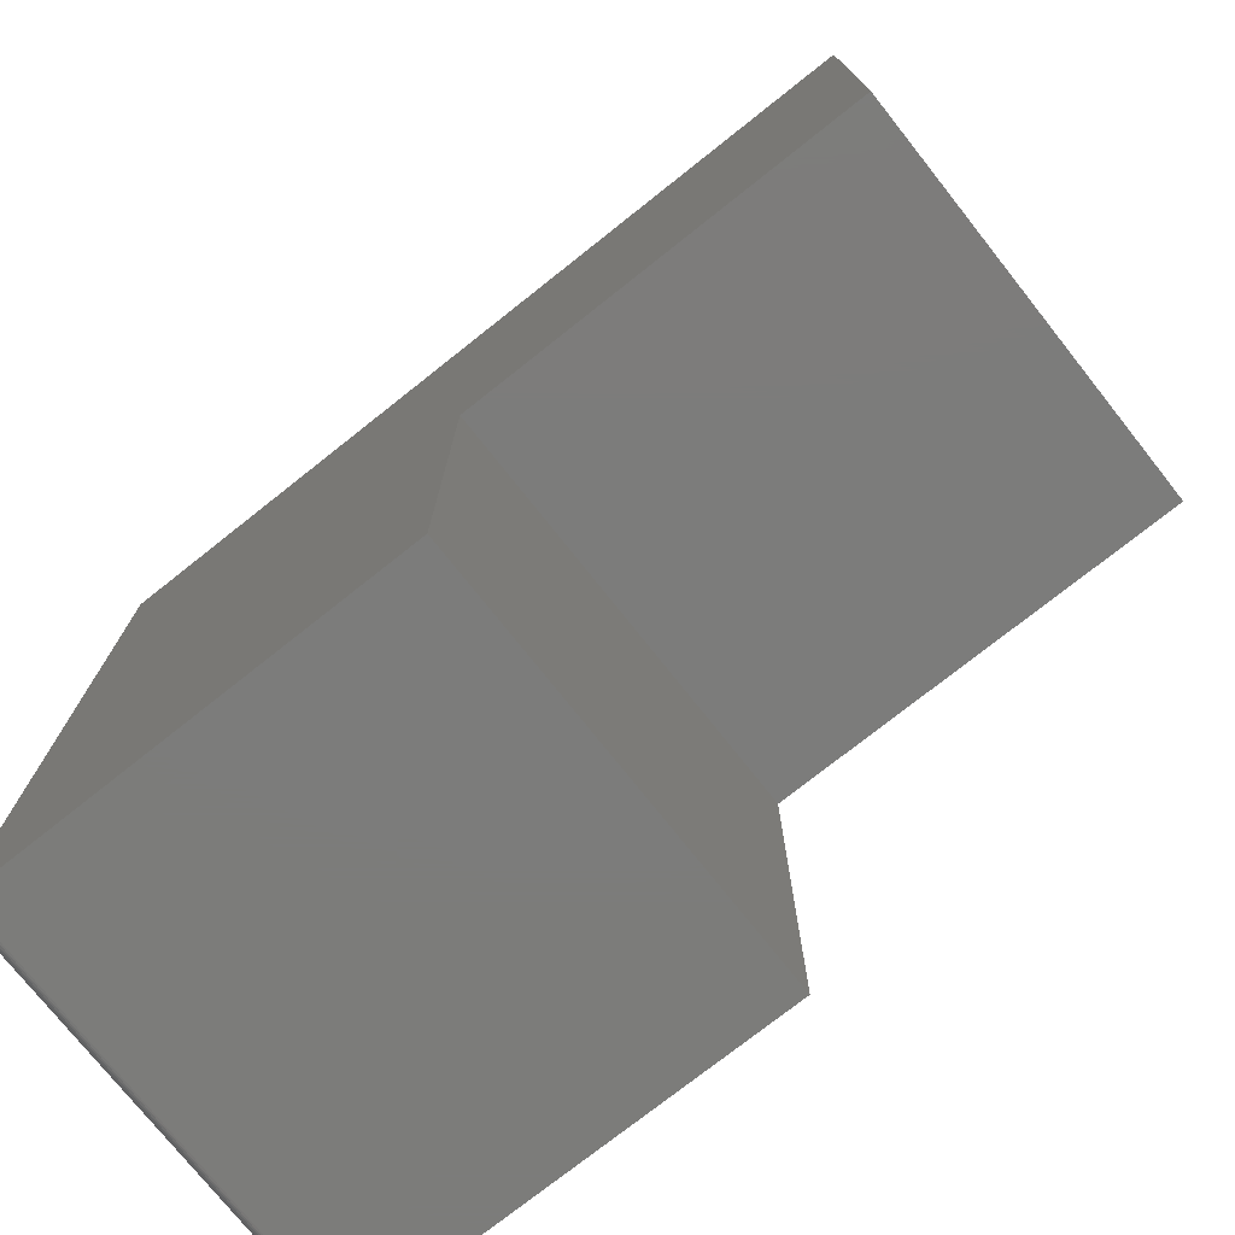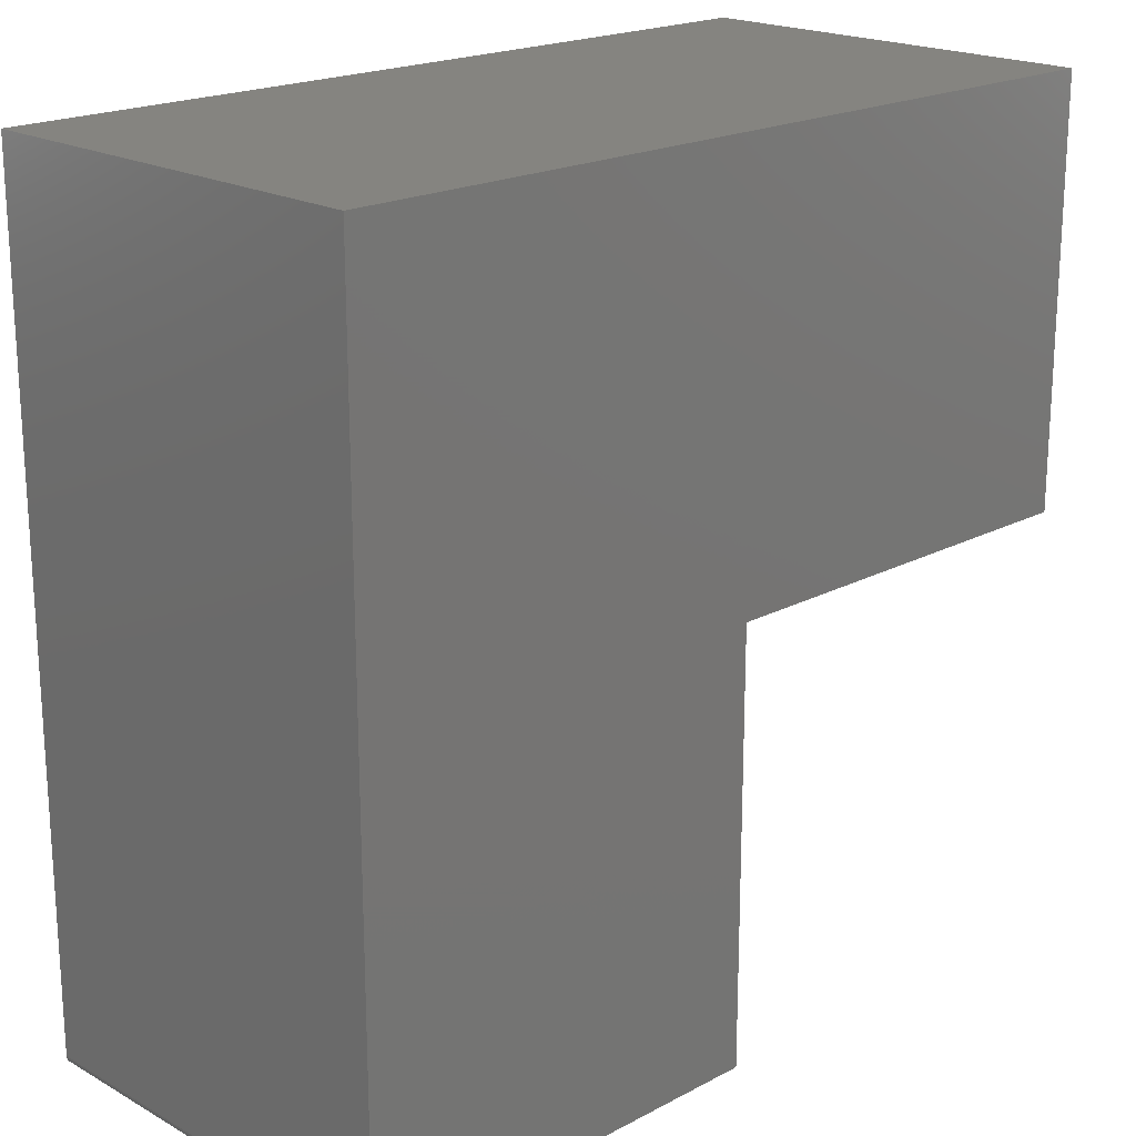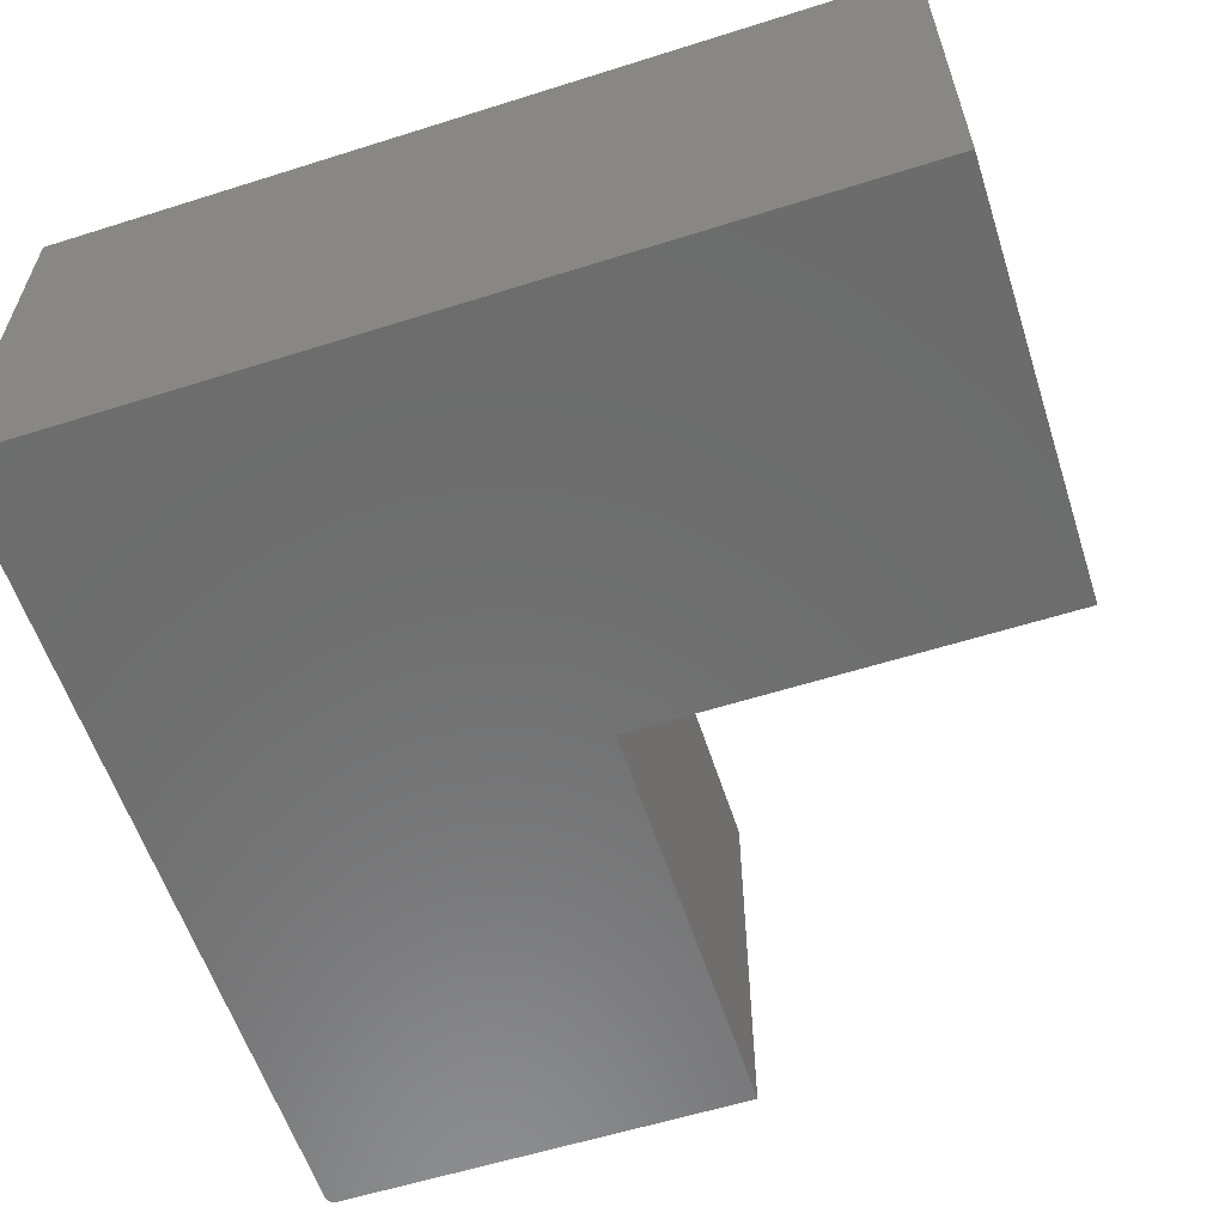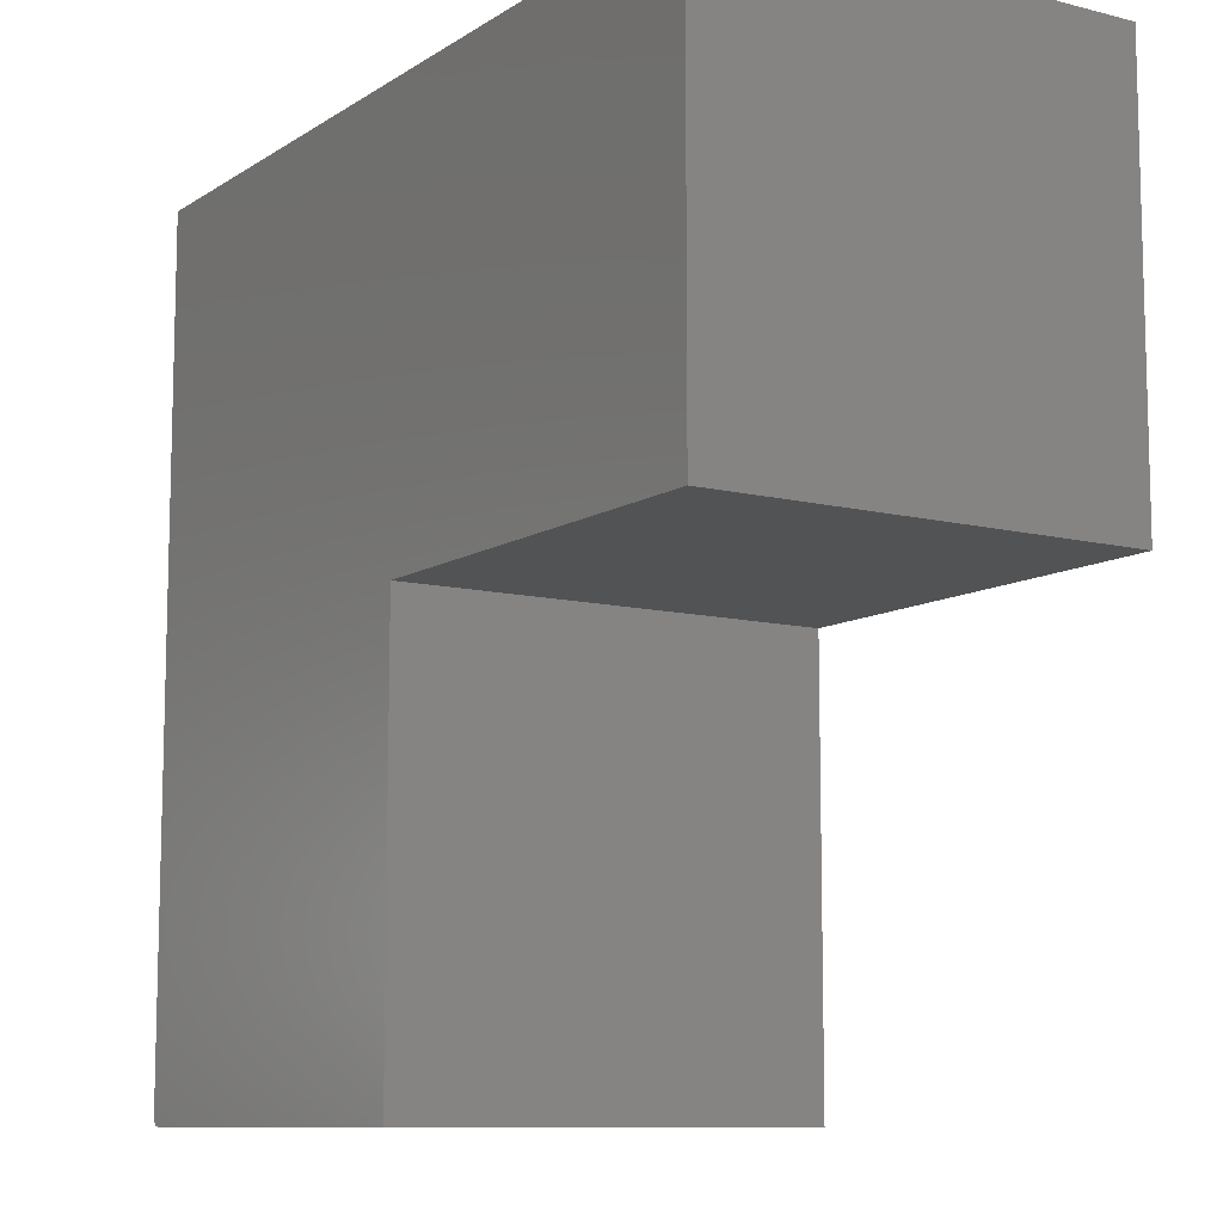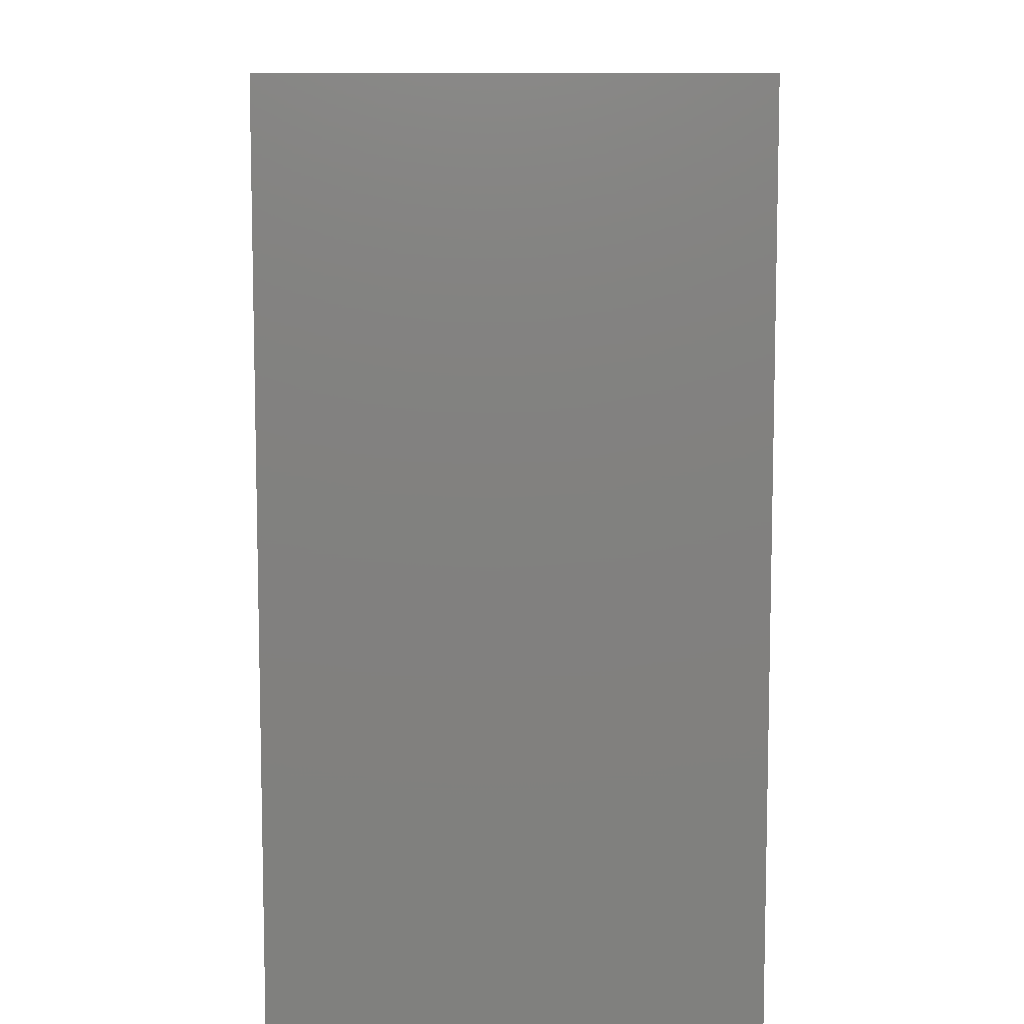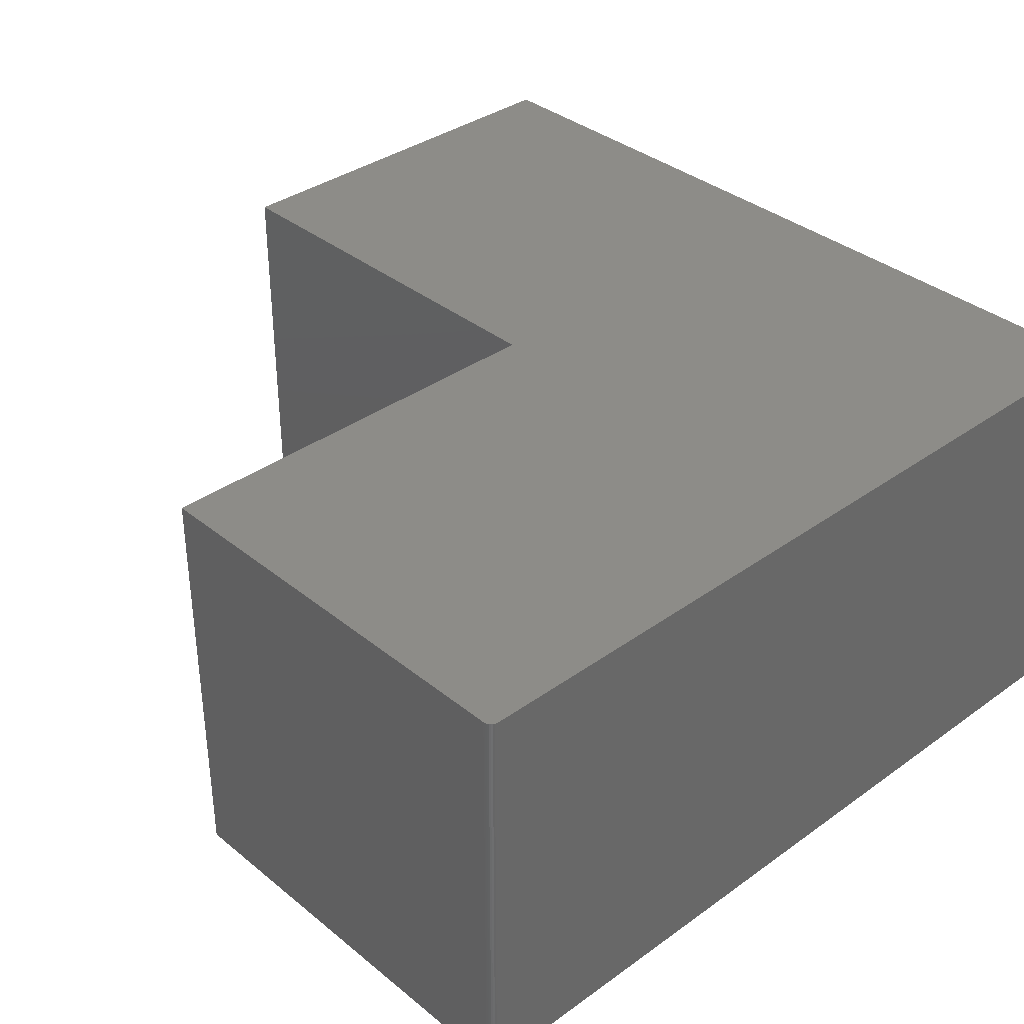
<metadata>
{"format":"stl","ext":"stl","renderer":"f3d","projection":"perspective","resolution":1024,"background":"white","views":[{"elev":-75.4,"azim":38.4,"up":"+Z"},{"elev":19.8,"azim":-44.3,"up":"+Z"},{"elev":-58.9,"azim":18.0,"up":"+Y"},{"elev":-9.9,"azim":57.2,"up":"+Z"},{"elev":9.2,"azim":-90.3,"up":"+Z"},{"elev":35.8,"azim":-133.3,"up":"+Y"}]}
</metadata>
<code>
# stl→obj: 28 verts, 52 faces
v -0.7344 -0.75 -0.75
v 0.007895 -0.75 -0.75
v -0.7488 -0.75 -0.7404
v 0.007895 -0.75 0.007895
v 0.75 -0.75 0.007895
v 0.75 -0.75 0.75
v -0.75 -0.75 0.75
v -0.75 -0.75 -0.7344
v -0.7497 -0.75 -0.7374
v -0.7374 -0.75 -0.7497
v -0.7474 -0.75 -0.7431
v -0.7454 -0.75 -0.7454
v -0.7431 -0.75 -0.7474
v -0.7404 -0.75 -0.7488
v -0.7488 1.203e-18 -0.7404
v 0.007895 8.414e-17 -0.75
v -0.7344 1.735e-18 -0.75
v 0.007895 1.683e-16 0.007895
v -0.7497 1.43e-18 -0.7374
v -0.75 1.735e-18 -0.7344
v -0.75 1.665e-16 0.75
v 0.75 3.331e-16 0.75
v 0.75 2.507e-16 0.007895
v -0.7374 1.43e-18 -0.7497
v -0.7404 1.203e-18 -0.7488
v -0.7431 1.063e-18 -0.7474
v -0.7454 1.016e-18 -0.7454
v -0.7474 1.063e-18 -0.7431
f 1 2 3
f 4 5 6
f 4 6 7
f 4 7 8
f 4 8 9
f 4 9 3
f 4 3 2
f 10 1 3
f 10 3 11
f 10 11 12
f 10 12 13
f 10 13 14
f 15 16 17
f 18 16 15
f 18 15 19
f 18 19 20
f 18 20 21
f 18 21 22
f 18 22 23
f 24 25 26
f 24 26 27
f 24 27 28
f 24 28 15
f 24 15 17
f 7 21 8
f 8 21 20
f 1 17 2
f 2 17 16
f 17 1 24
f 24 1 10
f 24 10 25
f 25 10 14
f 25 14 26
f 26 14 13
f 26 13 27
f 27 13 12
f 27 12 28
f 28 12 11
f 28 11 15
f 15 11 3
f 15 3 19
f 19 3 9
f 19 9 20
f 20 9 8
f 6 22 7
f 7 22 21
f 23 22 5
f 5 22 6
f 18 23 4
f 4 23 5
f 2 16 4
f 4 16 18

</code>
